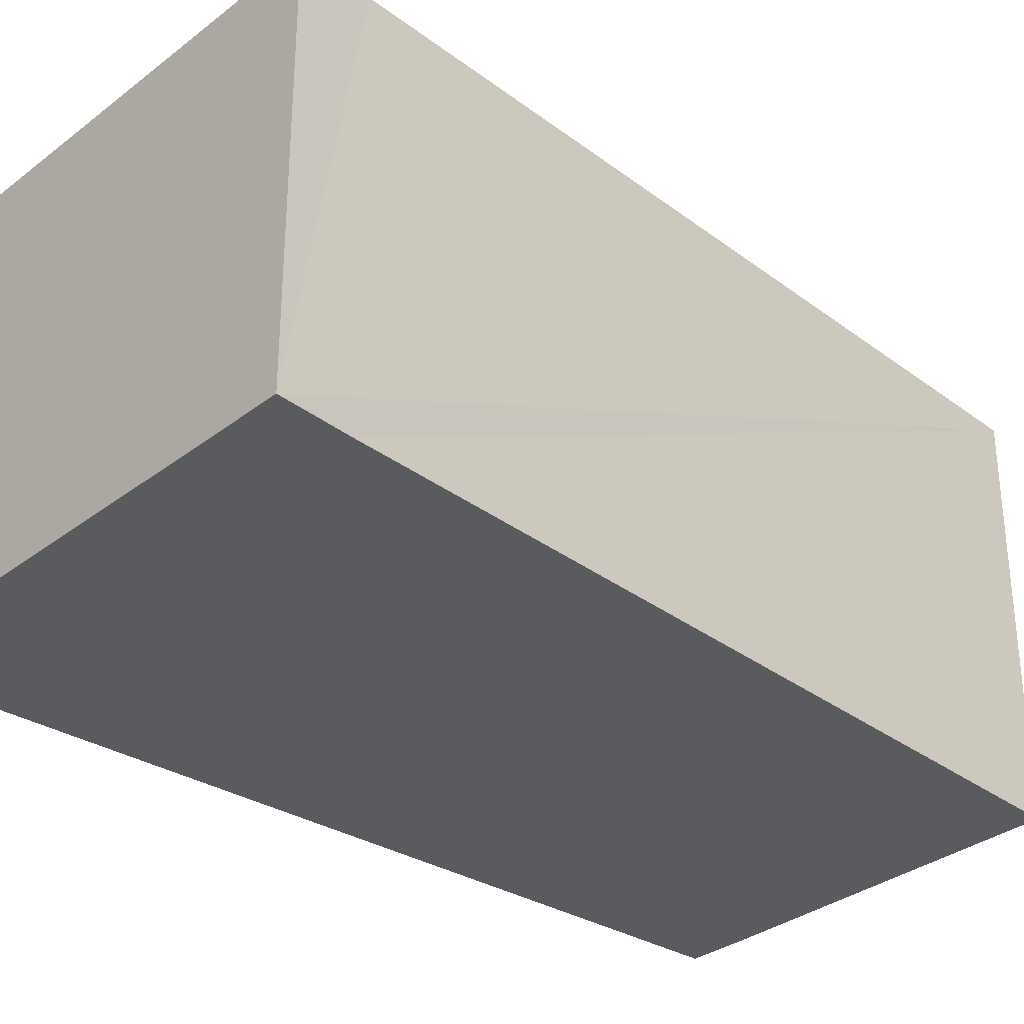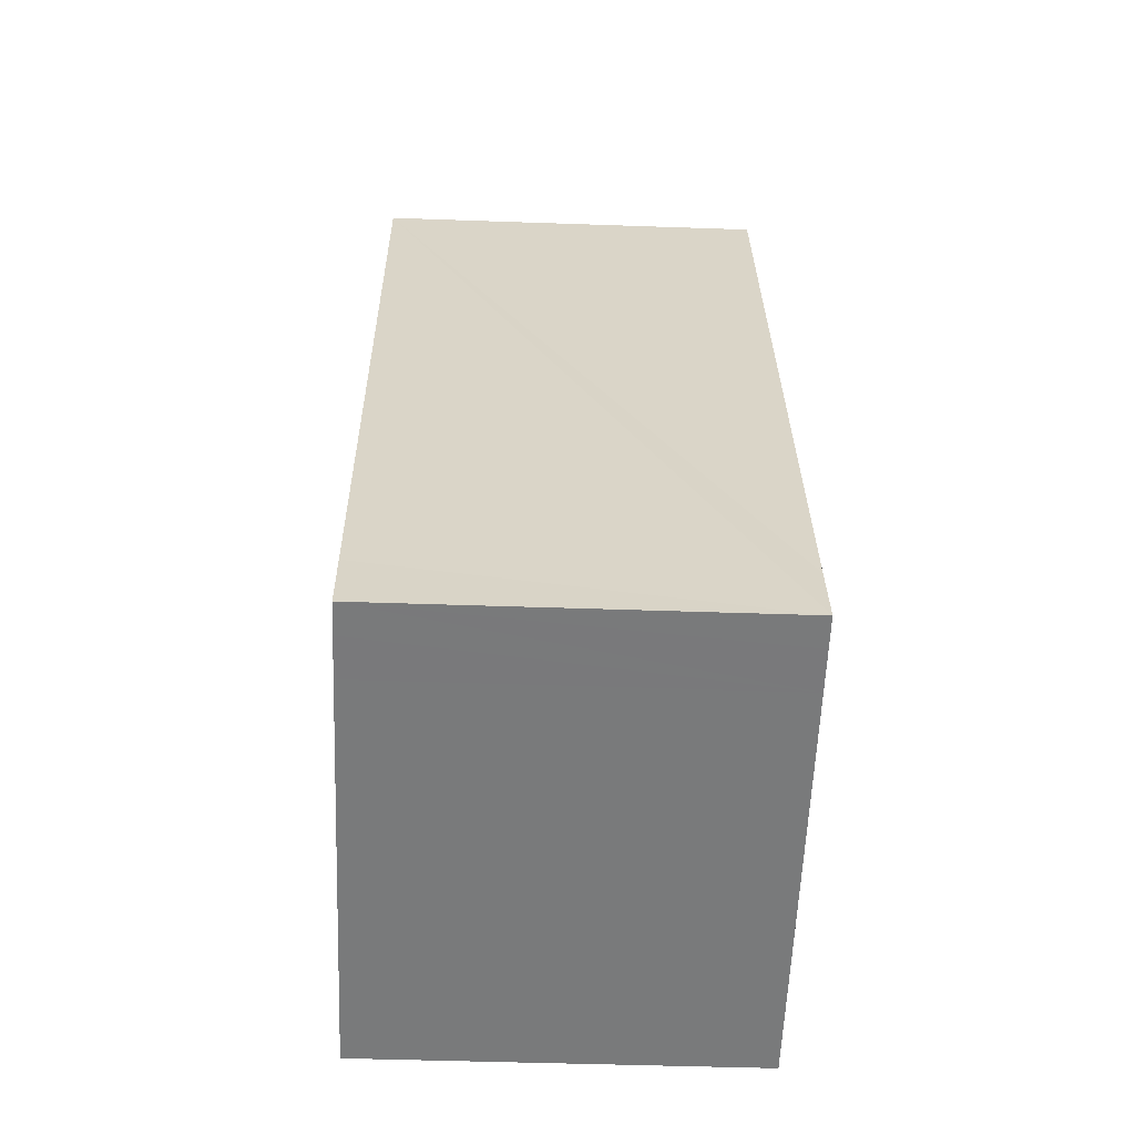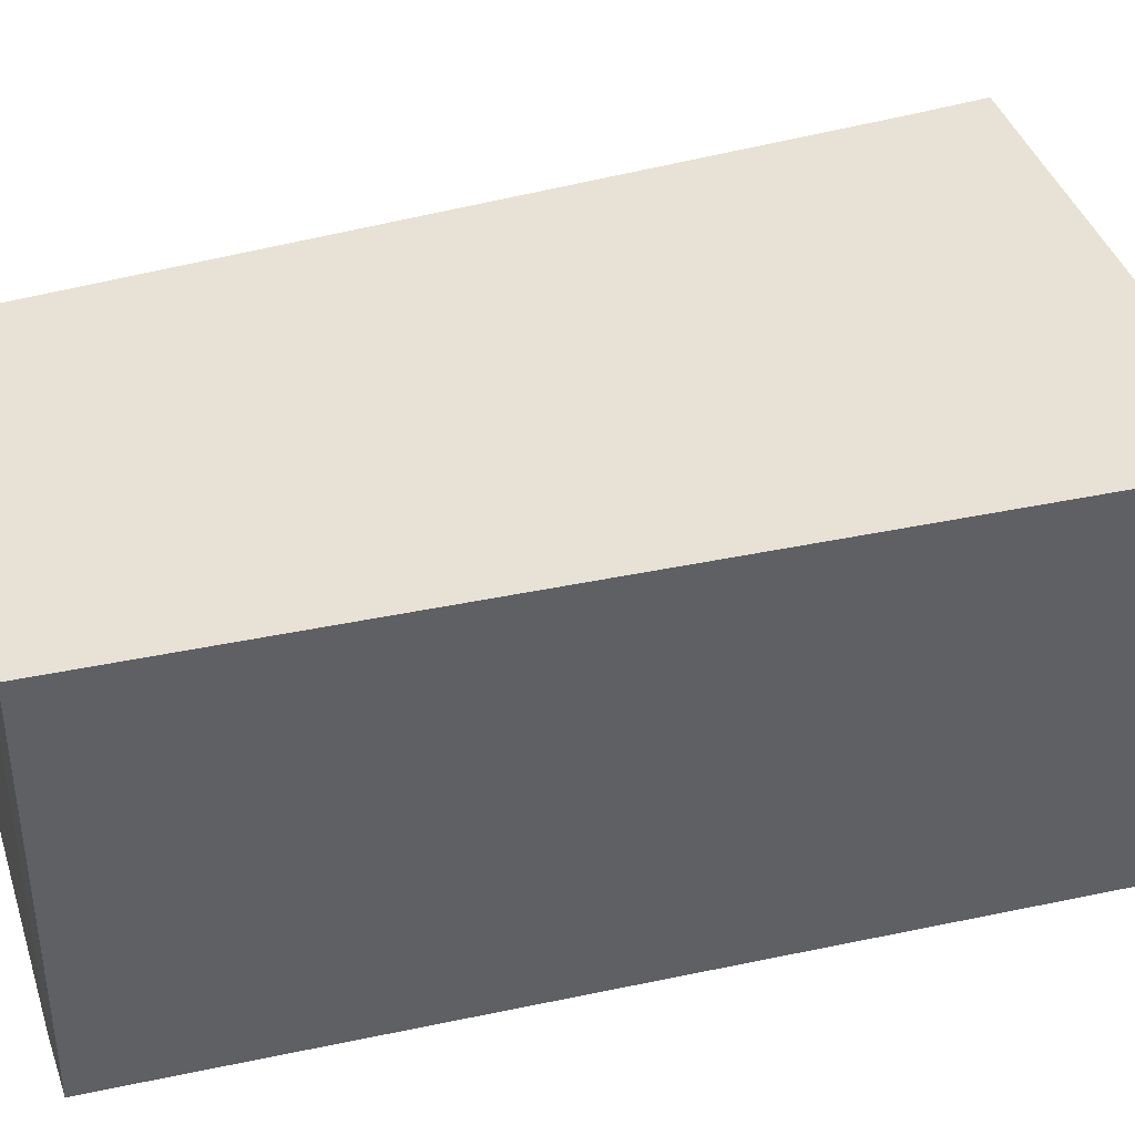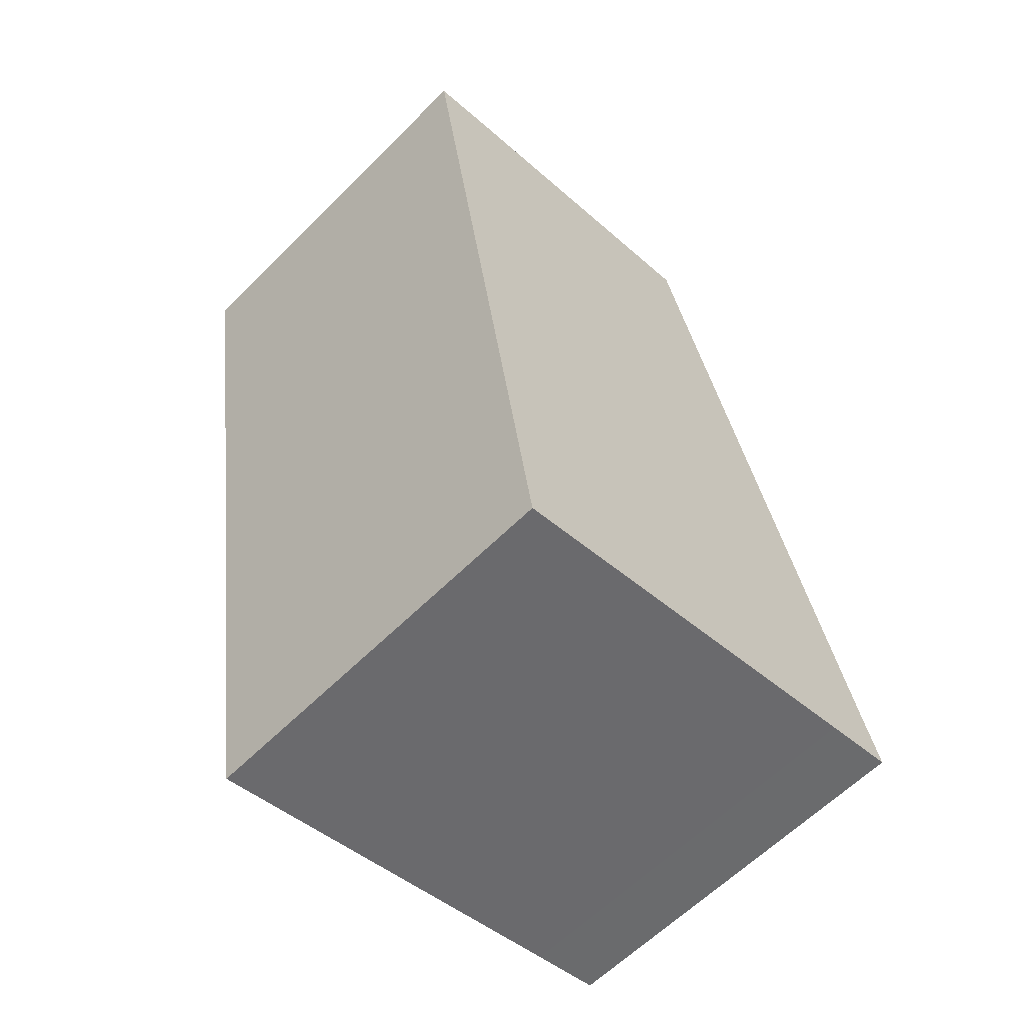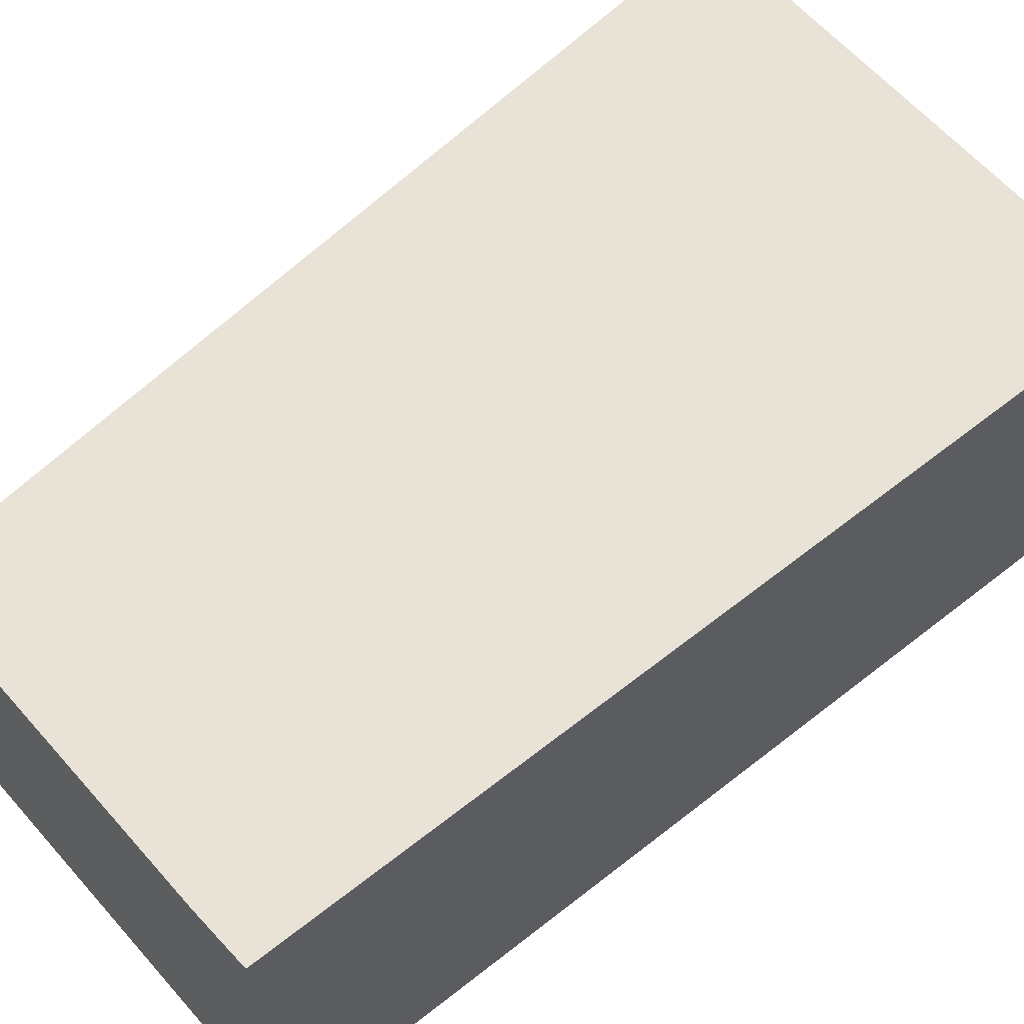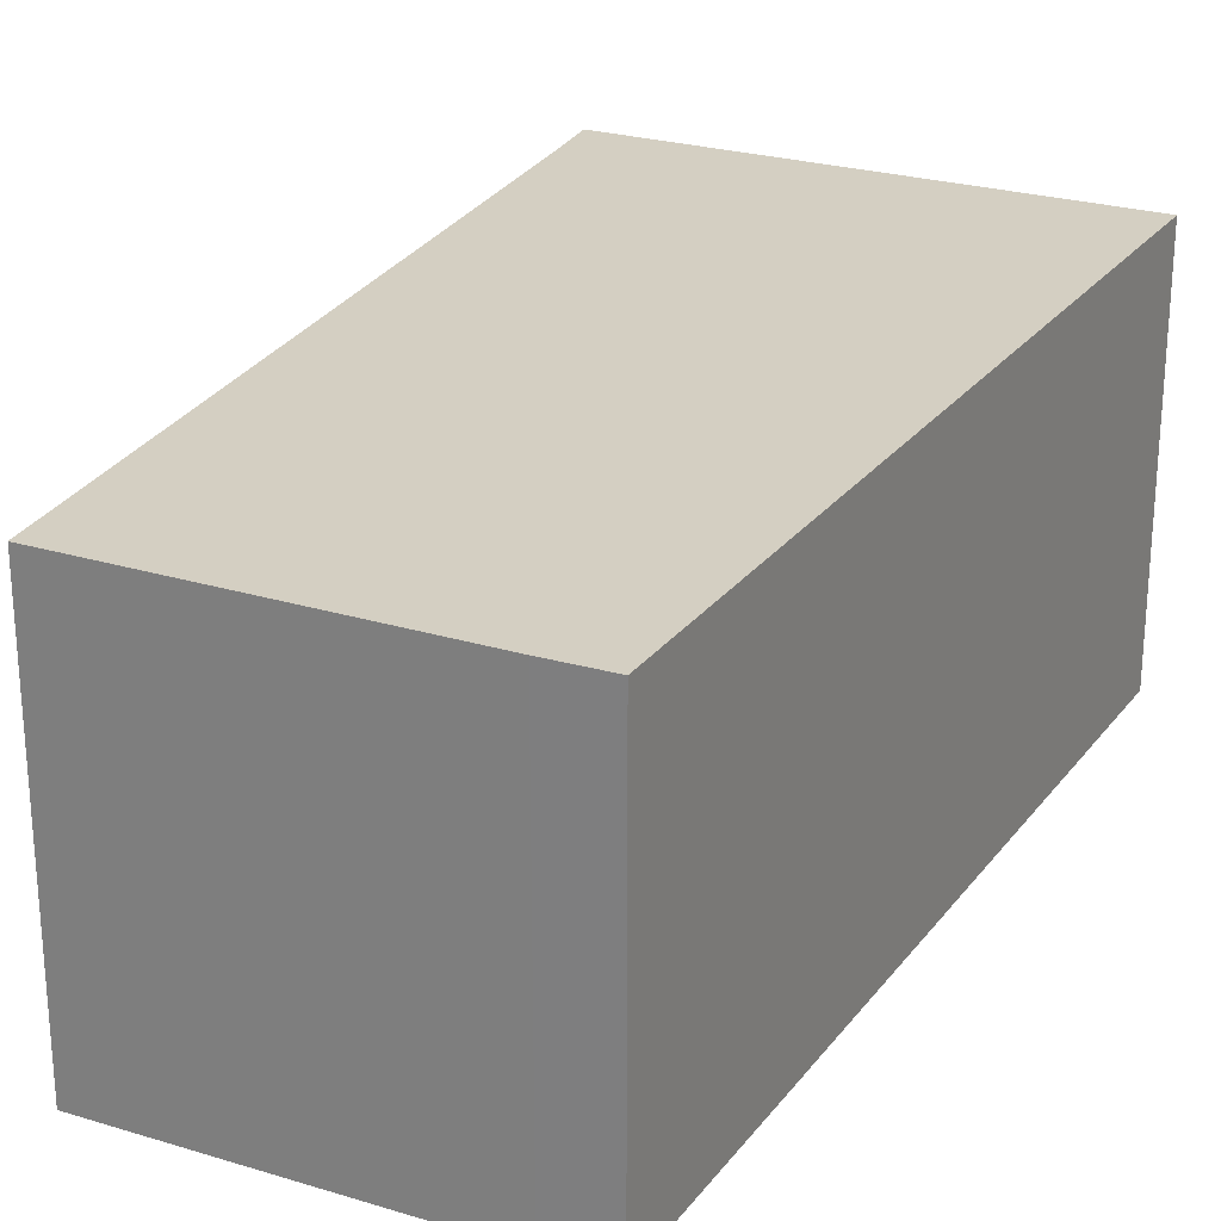
<metadata>
{"format":"obj","ext":"obj","renderer":"f3d","projection":"perspective","resolution":1024,"background":"white","views":[{"elev":-32.6,"azim":-121.1,"up":"+Y"},{"elev":-46.0,"azim":-92.3,"up":"+Z"},{"elev":40.3,"azim":84.5,"up":"+Y"},{"elev":-61.2,"azim":135.4,"up":"+Z"},{"elev":62.5,"azim":60.5,"up":"+Y"},{"elev":25.6,"azim":37.6,"up":"+Y"}]}
</metadata>
<code>
v  1.023 5.535 -0.215
v  8.624 5.535 10.5
v  6.701 5.535 -1.422
v  0.441 5.535 -0.093
v  0.147 5.535 -0.031
v  0 5.535 3.389e-16
v  0.271 5.535 0.948
v  1.113 5.535 4.073
v  3.153 5.535 11.65
v  6.673 5.535 10.92
v  7.823 5.535 10.69
v  0 0 0
v  0.271 -5.805e-17 0.948
v  1.113 -2.494e-16 4.073
v  3.153 -7.133e-16 11.65
v  7.823 -6.543e-16 10.69
v  6.673 -6.688e-16 10.92
v  8.624 -6.429e-16 10.5
v  6.701 8.707e-17 -1.422
v  1.023 1.317e-17 -0.215
v  0.441 5.695e-18 -0.093
v  0.147 1.898e-18 -0.031
g defaultobject
f 1 2 3
f 2 1 4
f 2 4 5
f 2 5 6
f 2 6 7
f 2 7 8
f 2 8 9
f 2 9 10
f 2 10 11
f 12 7 6
f 7 12 8
f 8 12 9
f 9 12 13
f 9 13 14
f 9 14 15
f 15 10 9
f 10 15 11
f 11 15 16
f 16 15 17
f 16 2 11
f 2 16 18
f 18 3 2
f 3 18 19
f 19 1 3
f 1 19 20
f 1 20 4
f 4 20 5
f 5 20 6
f 6 20 21
f 6 21 22
f 6 22 12
f 14 17 15
f 17 14 16
f 16 14 18
f 18 14 19
f 19 14 13
f 19 13 20
f 20 13 12
f 20 12 22
f 20 22 21

</code>
